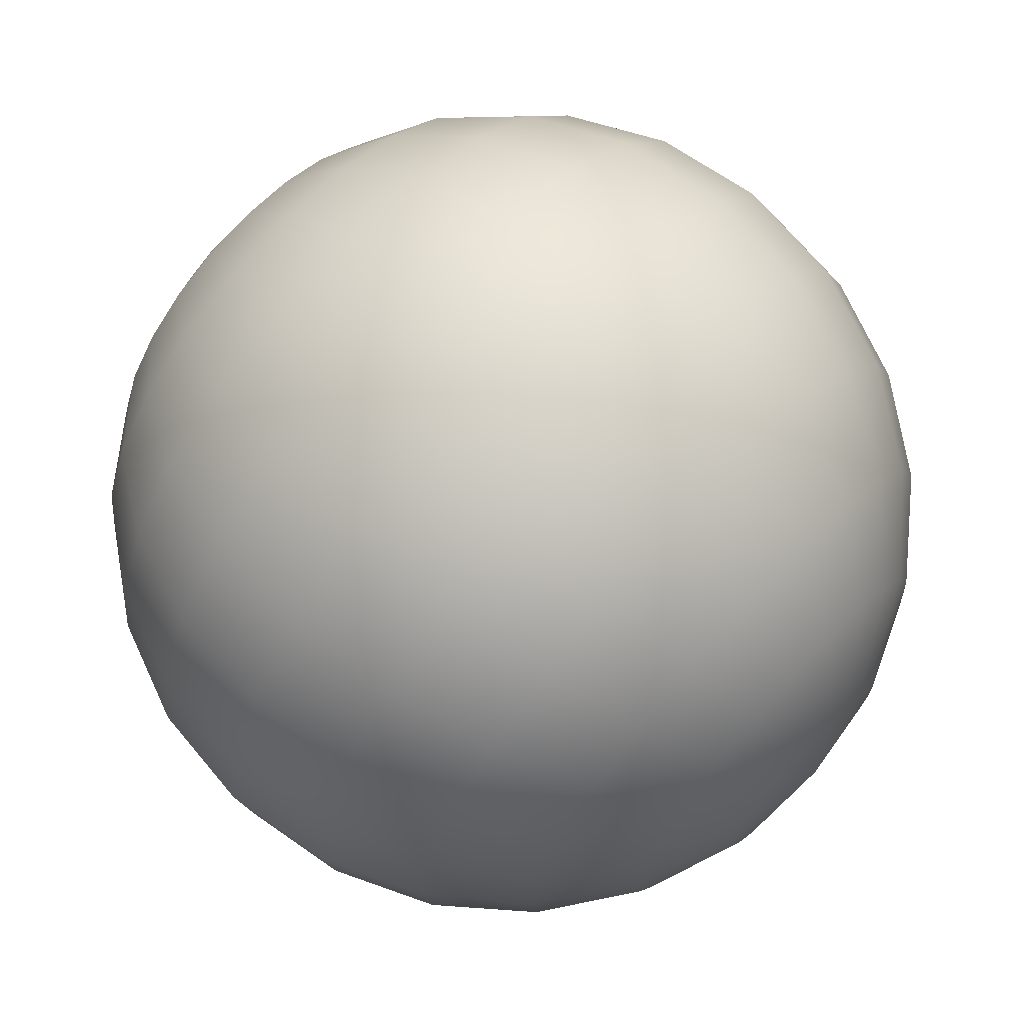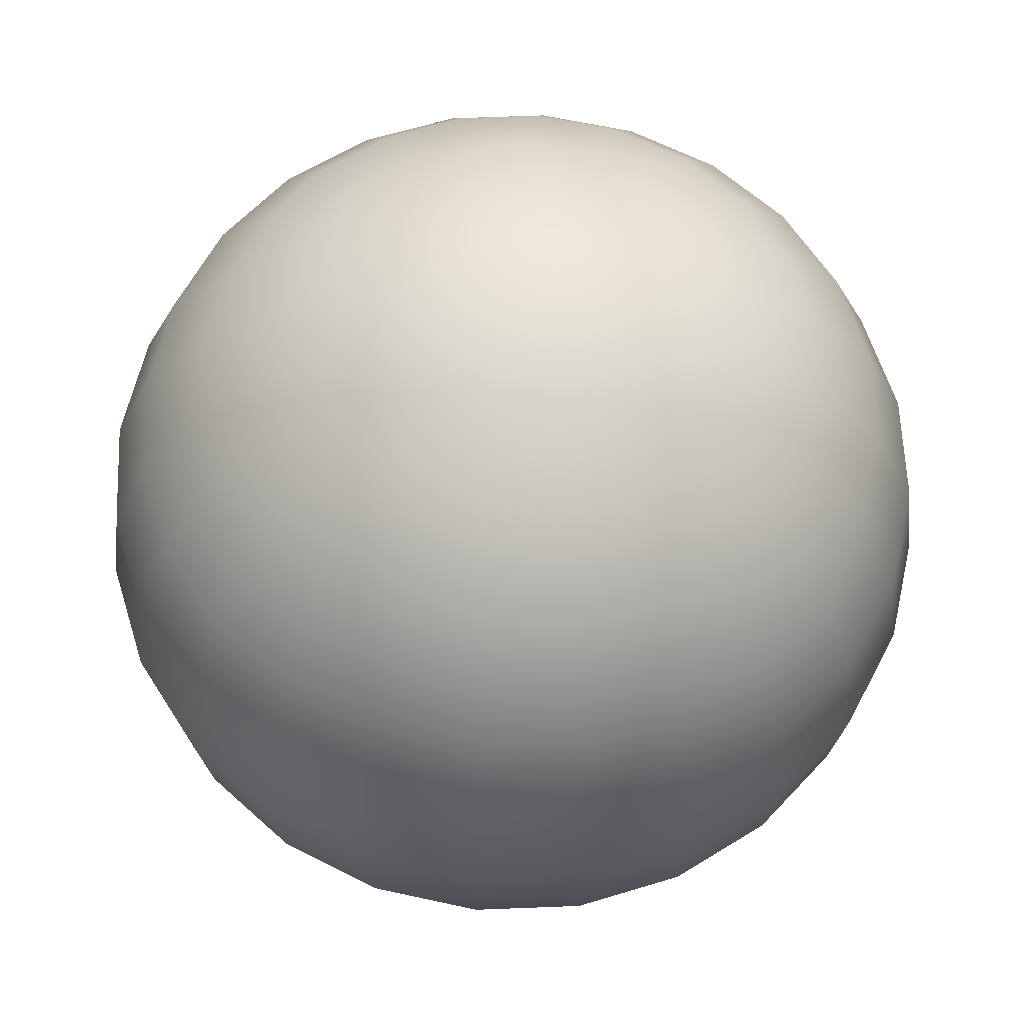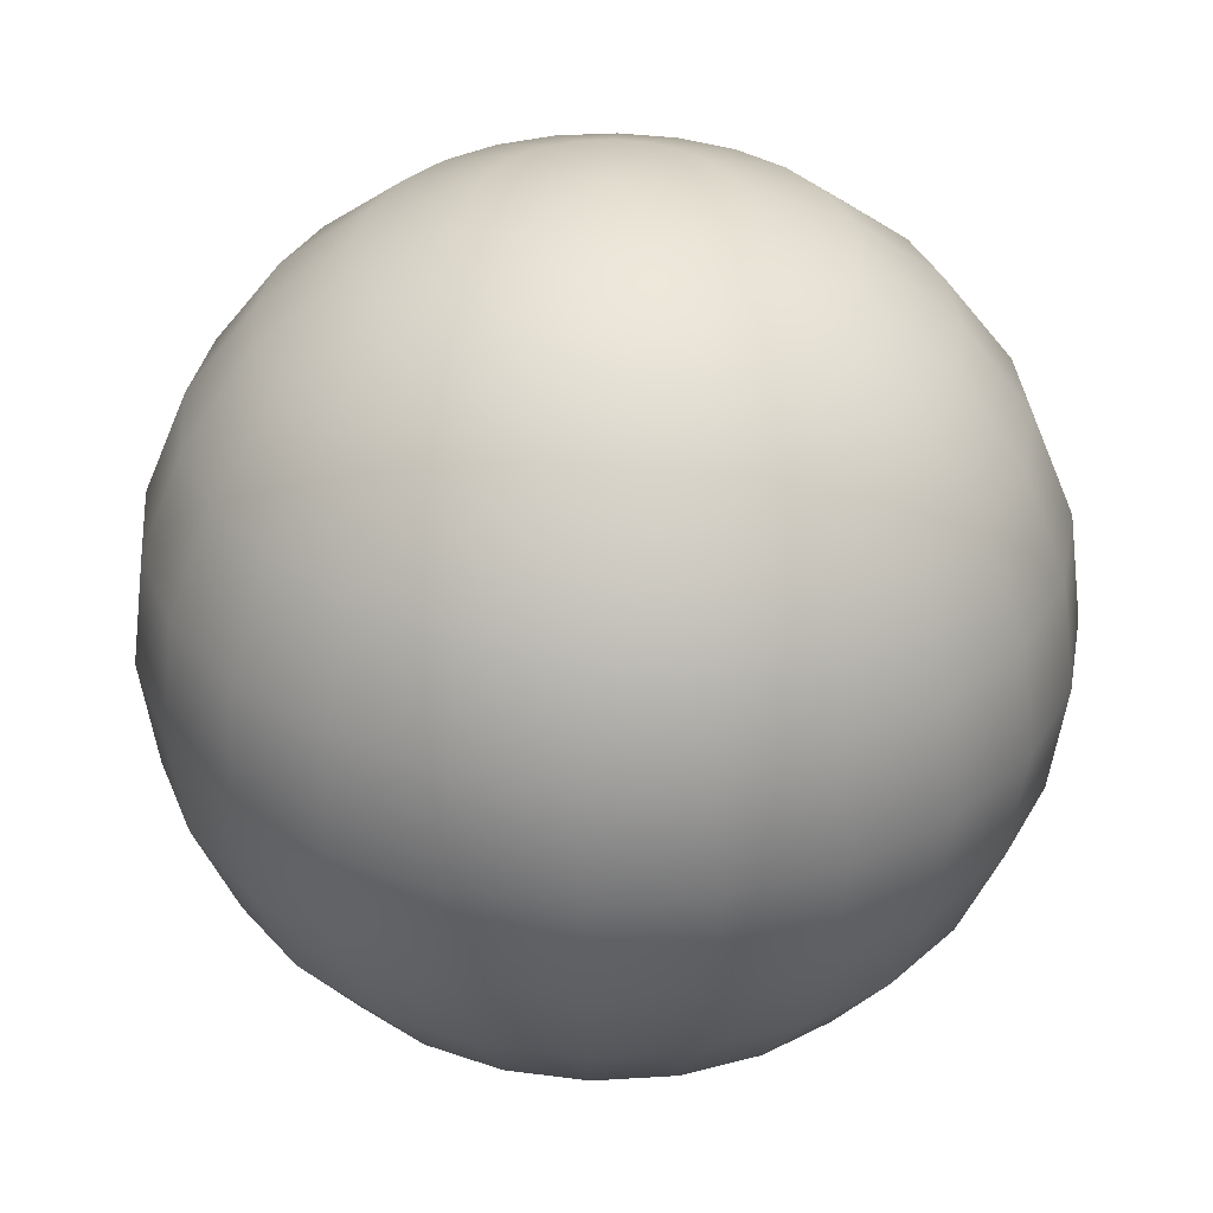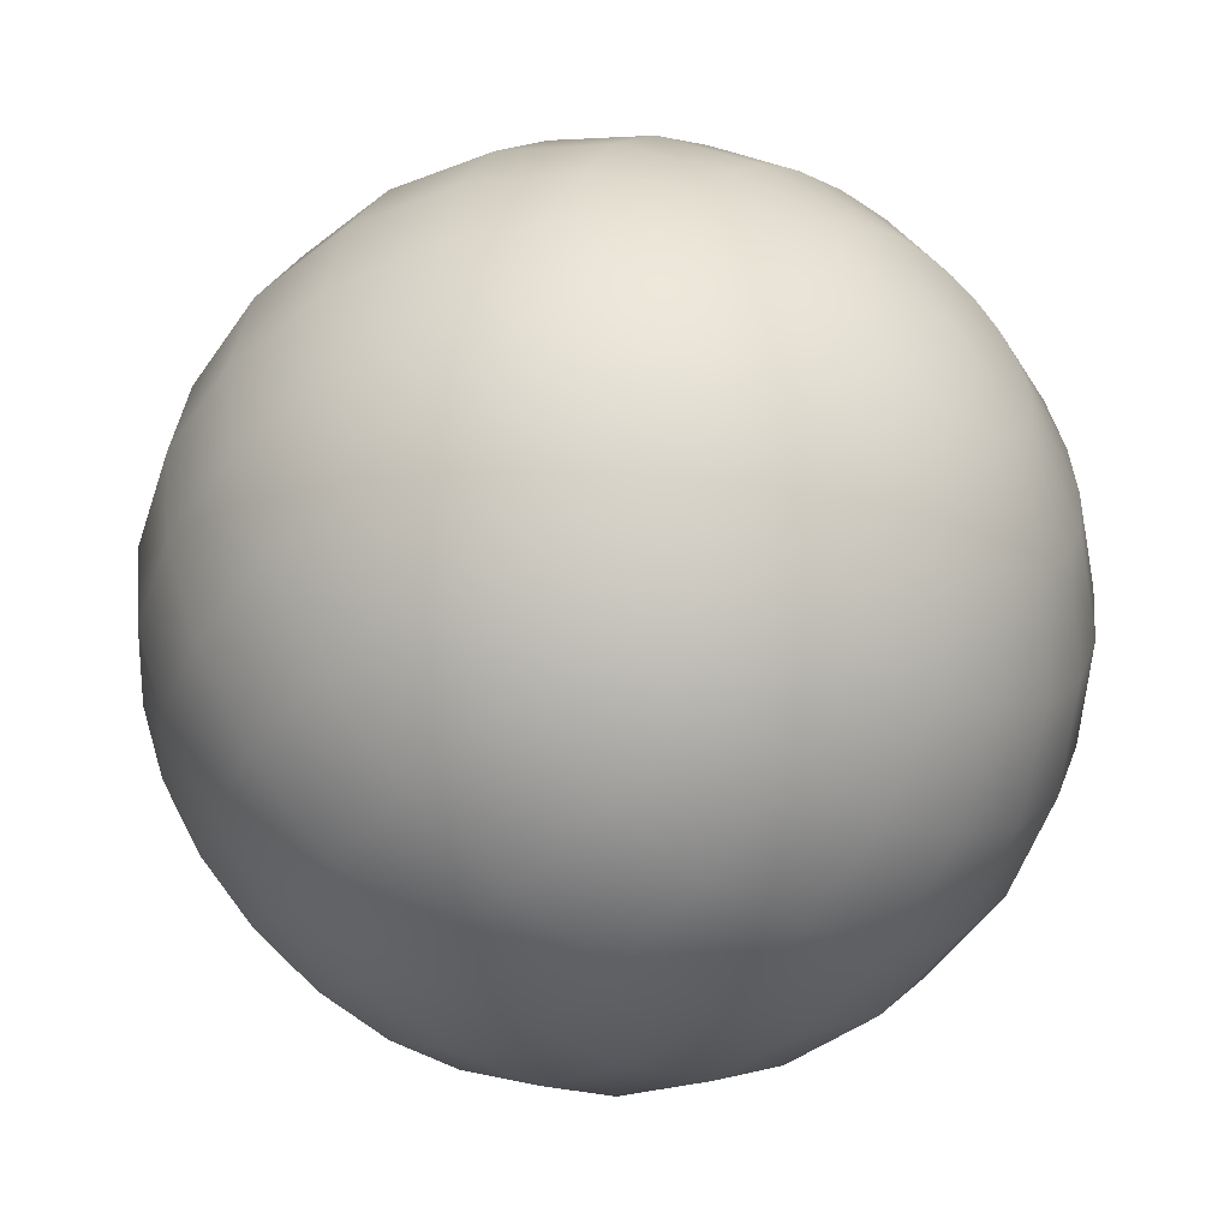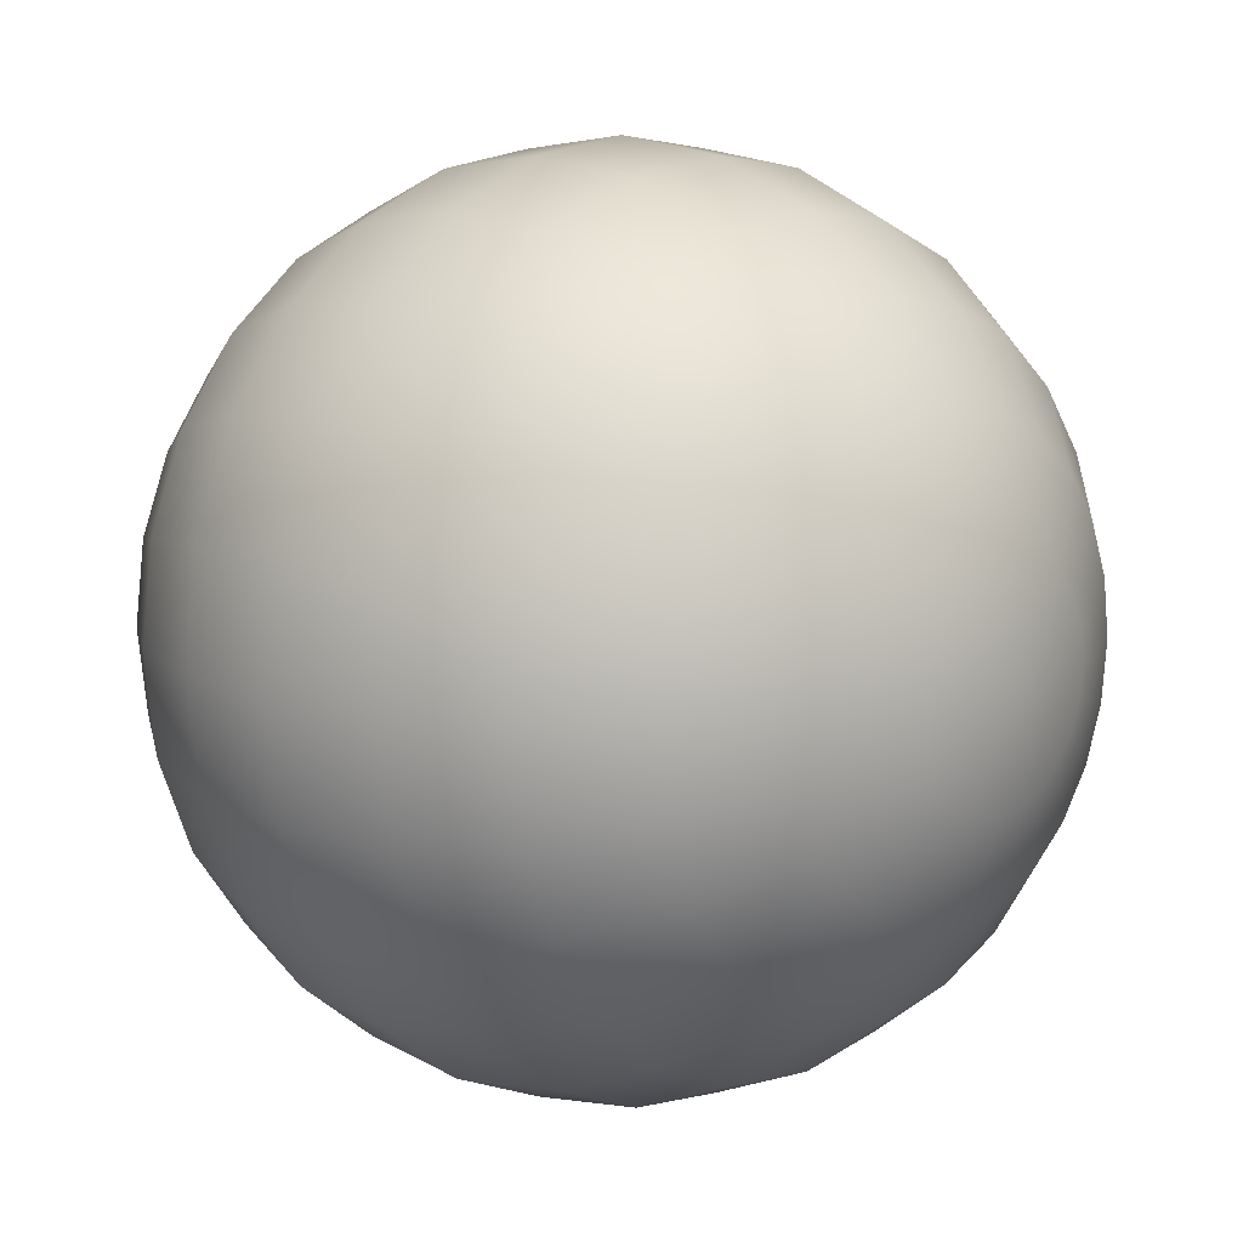
<metadata>
{"format":"obj","ext":"obj","renderer":"f3d","projection":"perspective","resolution":1024,"background":"white","views":[{"elev":69.6,"azim":132.5,"up":"+Z"},{"elev":61.3,"azim":20.2,"up":"+Y"},{"elev":33.9,"azim":-147.3,"up":"+Y"},{"elev":-48.9,"azim":-40.7,"up":"+Z"},{"elev":10.6,"azim":131.3,"up":"+Z"}]}
</metadata>
<code>
v 0 -1 0
v 0 1 0
v 0.2588 -0.9659 0
v 0.25 -0.9659 0.06699
v 0.2241 -0.9659 0.1294
v 0.183 -0.9659 0.183
v 0.1294 -0.9659 0.2241
v 0.06699 -0.9659 0.25
v 0 -0.9659 0.2588
v -0.06699 -0.9659 0.25
v -0.1294 -0.9659 0.2241
v -0.183 -0.9659 0.183
v -0.2241 -0.9659 0.1294
v -0.25 -0.9659 0.06699
v -0.2588 -0.9659 0
v -0.25 -0.9659 -0.06699
v -0.2241 -0.9659 -0.1294
v -0.183 -0.9659 -0.183
v -0.1294 -0.9659 -0.2241
v -0.06699 -0.9659 -0.25
v 0 -0.9659 -0.2588
v 0.06699 -0.9659 -0.25
v 0.1294 -0.9659 -0.2241
v 0.183 -0.9659 -0.183
v 0.2241 -0.9659 -0.1294
v 0.25 -0.9659 -0.06699
v 0.5 -0.866 0
v 0.483 -0.866 0.1294
v 0.433 -0.866 0.25
v 0.3536 -0.866 0.3536
v 0.25 -0.866 0.433
v 0.1294 -0.866 0.483
v 0 -0.866 0.5
v -0.1294 -0.866 0.483
v -0.25 -0.866 0.433
v -0.3536 -0.866 0.3536
v -0.433 -0.866 0.25
v -0.483 -0.866 0.1294
v -0.5 -0.866 0
v -0.483 -0.866 -0.1294
v -0.433 -0.866 -0.25
v -0.3536 -0.866 -0.3536
v -0.25 -0.866 -0.433
v -0.1294 -0.866 -0.483
v 0 -0.866 -0.5
v 0.1294 -0.866 -0.483
v 0.25 -0.866 -0.433
v 0.3536 -0.866 -0.3536
v 0.433 -0.866 -0.25
v 0.483 -0.866 -0.1294
v 0.7071 -0.7071 0
v 0.683 -0.7071 0.183
v 0.6124 -0.7071 0.3536
v 0.5 -0.7071 0.5
v 0.3536 -0.7071 0.6124
v 0.183 -0.7071 0.683
v 0 -0.7071 0.7071
v -0.183 -0.7071 0.683
v -0.3536 -0.7071 0.6124
v -0.5 -0.7071 0.5
v -0.6124 -0.7071 0.3536
v -0.683 -0.7071 0.183
v -0.7071 -0.7071 0
v -0.683 -0.7071 -0.183
v -0.6124 -0.7071 -0.3536
v -0.5 -0.7071 -0.5
v -0.3536 -0.7071 -0.6124
v -0.183 -0.7071 -0.683
v 0 -0.7071 -0.7071
v 0.183 -0.7071 -0.683
v 0.3536 -0.7071 -0.6124
v 0.5 -0.7071 -0.5
v 0.6124 -0.7071 -0.3536
v 0.683 -0.7071 -0.183
v 0.866 -0.5 0
v 0.8365 -0.5 0.2241
v 0.75 -0.5 0.433
v 0.6124 -0.5 0.6124
v 0.433 -0.5 0.75
v 0.2241 -0.5 0.8365
v 0 -0.5 0.866
v -0.2241 -0.5 0.8365
v -0.433 -0.5 0.75
v -0.6124 -0.5 0.6124
v -0.75 -0.5 0.433
v -0.8365 -0.5 0.2241
v -0.866 -0.5 0
v -0.8365 -0.5 -0.2241
v -0.75 -0.5 -0.433
v -0.6124 -0.5 -0.6124
v -0.433 -0.5 -0.75
v -0.2241 -0.5 -0.8365
v 0 -0.5 -0.866
v 0.2241 -0.5 -0.8365
v 0.433 -0.5 -0.75
v 0.6124 -0.5 -0.6124
v 0.75 -0.5 -0.433
v 0.8365 -0.5 -0.2241
v 0.9659 -0.2588 0
v 0.933 -0.2588 0.25
v 0.8365 -0.2588 0.483
v 0.683 -0.2588 0.683
v 0.483 -0.2588 0.8365
v 0.25 -0.2588 0.933
v 0 -0.2588 0.9659
v -0.25 -0.2588 0.933
v -0.483 -0.2588 0.8365
v -0.683 -0.2588 0.683
v -0.8365 -0.2588 0.483
v -0.933 -0.2588 0.25
v -0.9659 -0.2588 0
v -0.933 -0.2588 -0.25
v -0.8365 -0.2588 -0.483
v -0.683 -0.2588 -0.683
v -0.483 -0.2588 -0.8365
v -0.25 -0.2588 -0.933
v 0 -0.2588 -0.9659
v 0.25 -0.2588 -0.933
v 0.483 -0.2588 -0.8365
v 0.683 -0.2588 -0.683
v 0.8365 -0.2588 -0.483
v 0.933 -0.2588 -0.25
v 1 0 0
v 0.9659 0 0.2588
v 0.866 0 0.5
v 0.7071 0 0.7071
v 0.5 0 0.866
v 0.2588 0 0.9659
v 0 0 1
v -0.2588 0 0.9659
v -0.5 0 0.866
v -0.7071 0 0.7071
v -0.866 0 0.5
v -0.9659 0 0.2588
v -1 0 0
v -0.9659 0 -0.2588
v -0.866 0 -0.5
v -0.7071 0 -0.7071
v -0.5 0 -0.866
v -0.2588 0 -0.9659
v 0 0 -1
v 0.2588 0 -0.9659
v 0.5 0 -0.866
v 0.7071 0 -0.7071
v 0.866 0 -0.5
v 0.9659 0 -0.2588
v 0.9659 0.2588 0
v 0.933 0.2588 0.25
v 0.8365 0.2588 0.483
v 0.683 0.2588 0.683
v 0.483 0.2588 0.8365
v 0.25 0.2588 0.933
v 0 0.2588 0.9659
v -0.25 0.2588 0.933
v -0.483 0.2588 0.8365
v -0.683 0.2588 0.683
v -0.8365 0.2588 0.483
v -0.933 0.2588 0.25
v -0.9659 0.2588 0
v -0.933 0.2588 -0.25
v -0.8365 0.2588 -0.483
v -0.683 0.2588 -0.683
v -0.483 0.2588 -0.8365
v -0.25 0.2588 -0.933
v 0 0.2588 -0.9659
v 0.25 0.2588 -0.933
v 0.483 0.2588 -0.8365
v 0.683 0.2588 -0.683
v 0.8365 0.2588 -0.483
v 0.933 0.2588 -0.25
v 0.866 0.5 0
v 0.8365 0.5 0.2241
v 0.75 0.5 0.433
v 0.6124 0.5 0.6124
v 0.433 0.5 0.75
v 0.2241 0.5 0.8365
v 0 0.5 0.866
v -0.2241 0.5 0.8365
v -0.433 0.5 0.75
v -0.6124 0.5 0.6124
v -0.75 0.5 0.433
v -0.8365 0.5 0.2241
v -0.866 0.5 0
v -0.8365 0.5 -0.2241
v -0.75 0.5 -0.433
v -0.6124 0.5 -0.6124
v -0.433 0.5 -0.75
v -0.2241 0.5 -0.8365
v 0 0.5 -0.866
v 0.2241 0.5 -0.8365
v 0.433 0.5 -0.75
v 0.6124 0.5 -0.6124
v 0.75 0.5 -0.433
v 0.8365 0.5 -0.2241
v 0.7071 0.7071 0
v 0.683 0.7071 0.183
v 0.6124 0.7071 0.3536
v 0.5 0.7071 0.5
v 0.3536 0.7071 0.6124
v 0.183 0.7071 0.683
v 0 0.7071 0.7071
v -0.183 0.7071 0.683
v -0.3536 0.7071 0.6124
v -0.5 0.7071 0.5
v -0.6124 0.7071 0.3536
v -0.683 0.7071 0.183
v -0.7071 0.7071 0
v -0.683 0.7071 -0.183
v -0.6124 0.7071 -0.3536
v -0.5 0.7071 -0.5
v -0.3536 0.7071 -0.6124
v -0.183 0.7071 -0.683
v 0 0.7071 -0.7071
v 0.183 0.7071 -0.683
v 0.3536 0.7071 -0.6124
v 0.5 0.7071 -0.5
v 0.6124 0.7071 -0.3536
v 0.683 0.7071 -0.183
v 0.5 0.866 0
v 0.483 0.866 0.1294
v 0.433 0.866 0.25
v 0.3536 0.866 0.3536
v 0.25 0.866 0.433
v 0.1294 0.866 0.483
v 0 0.866 0.5
v -0.1294 0.866 0.483
v -0.25 0.866 0.433
v -0.3536 0.866 0.3536
v -0.433 0.866 0.25
v -0.483 0.866 0.1294
v -0.5 0.866 0
v -0.483 0.866 -0.1294
v -0.433 0.866 -0.25
v -0.3536 0.866 -0.3536
v -0.25 0.866 -0.433
v -0.1294 0.866 -0.483
v 0 0.866 -0.5
v 0.1294 0.866 -0.483
v 0.25 0.866 -0.433
v 0.3536 0.866 -0.3536
v 0.433 0.866 -0.25
v 0.483 0.866 -0.1294
v 0.2588 0.9659 0
v 0.25 0.9659 0.06699
v 0.2241 0.9659 0.1294
v 0.183 0.9659 0.183
v 0.1294 0.9659 0.2241
v 0.06699 0.9659 0.25
v 0 0.9659 0.2588
v -0.06699 0.9659 0.25
v -0.1294 0.9659 0.2241
v -0.183 0.9659 0.183
v -0.2241 0.9659 0.1294
v -0.25 0.9659 0.06699
v -0.2588 0.9659 0
v -0.25 0.9659 -0.06699
v -0.2241 0.9659 -0.1294
v -0.183 0.9659 -0.183
v -0.1294 0.9659 -0.2241
v -0.06699 0.9659 -0.25
v 0 0.9659 -0.2588
v 0.06699 0.9659 -0.25
v 0.1294 0.9659 -0.2241
v 0.183 0.9659 -0.183
v 0.2241 0.9659 -0.1294
v 0.25 0.9659 -0.06699
o Sphere
f 3 4 28 27
f 4 5 29 28
f 5 6 30 29
f 6 7 31 30
f 7 8 32 31
f 8 9 33 32
f 9 10 34 33
f 10 11 35 34
f 11 12 36 35
f 12 13 37 36
f 13 14 38 37
f 14 15 39 38
f 15 16 40 39
f 16 17 41 40
f 17 18 42 41
f 18 19 43 42
f 19 20 44 43
f 20 21 45 44
f 21 22 46 45
f 22 23 47 46
f 23 24 48 47
f 24 25 49 48
f 25 26 50 49
f 26 3 27 50
f 27 28 52 51
f 28 29 53 52
f 29 30 54 53
f 30 31 55 54
f 31 32 56 55
f 32 33 57 56
f 33 34 58 57
f 34 35 59 58
f 35 36 60 59
f 36 37 61 60
f 37 38 62 61
f 38 39 63 62
f 39 40 64 63
f 40 41 65 64
f 41 42 66 65
f 42 43 67 66
f 43 44 68 67
f 44 45 69 68
f 45 46 70 69
f 46 47 71 70
f 47 48 72 71
f 48 49 73 72
f 49 50 74 73
f 50 27 51 74
f 51 52 76 75
f 52 53 77 76
f 53 54 78 77
f 54 55 79 78
f 55 56 80 79
f 56 57 81 80
f 57 58 82 81
f 58 59 83 82
f 59 60 84 83
f 60 61 85 84
f 61 62 86 85
f 62 63 87 86
f 63 64 88 87
f 64 65 89 88
f 65 66 90 89
f 66 67 91 90
f 67 68 92 91
f 68 69 93 92
f 69 70 94 93
f 70 71 95 94
f 71 72 96 95
f 72 73 97 96
f 73 74 98 97
f 74 51 75 98
f 75 76 100 99
f 76 77 101 100
f 77 78 102 101
f 78 79 103 102
f 79 80 104 103
f 80 81 105 104
f 81 82 106 105
f 82 83 107 106
f 83 84 108 107
f 84 85 109 108
f 85 86 110 109
f 86 87 111 110
f 87 88 112 111
f 88 89 113 112
f 89 90 114 113
f 90 91 115 114
f 91 92 116 115
f 92 93 117 116
f 93 94 118 117
f 94 95 119 118
f 95 96 120 119
f 96 97 121 120
f 97 98 122 121
f 98 75 99 122
f 99 100 124 123
f 100 101 125 124
f 101 102 126 125
f 102 103 127 126
f 103 104 128 127
f 104 105 129 128
f 105 106 130 129
f 106 107 131 130
f 107 108 132 131
f 108 109 133 132
f 109 110 134 133
f 110 111 135 134
f 111 112 136 135
f 112 113 137 136
f 113 114 138 137
f 114 115 139 138
f 115 116 140 139
f 116 117 141 140
f 117 118 142 141
f 118 119 143 142
f 119 120 144 143
f 120 121 145 144
f 121 122 146 145
f 122 99 123 146
f 123 124 148 147
f 124 125 149 148
f 125 126 150 149
f 126 127 151 150
f 127 128 152 151
f 128 129 153 152
f 129 130 154 153
f 130 131 155 154
f 131 132 156 155
f 132 133 157 156
f 133 134 158 157
f 134 135 159 158
f 135 136 160 159
f 136 137 161 160
f 137 138 162 161
f 138 139 163 162
f 139 140 164 163
f 140 141 165 164
f 141 142 166 165
f 142 143 167 166
f 143 144 168 167
f 144 145 169 168
f 145 146 170 169
f 146 123 147 170
f 147 148 172 171
f 148 149 173 172
f 149 150 174 173
f 150 151 175 174
f 151 152 176 175
f 152 153 177 176
f 153 154 178 177
f 154 155 179 178
f 155 156 180 179
f 156 157 181 180
f 157 158 182 181
f 158 159 183 182
f 159 160 184 183
f 160 161 185 184
f 161 162 186 185
f 162 163 187 186
f 163 164 188 187
f 164 165 189 188
f 165 166 190 189
f 166 167 191 190
f 167 168 192 191
f 168 169 193 192
f 169 170 194 193
f 170 147 171 194
f 171 172 196 195
f 172 173 197 196
f 173 174 198 197
f 174 175 199 198
f 175 176 200 199
f 176 177 201 200
f 177 178 202 201
f 178 179 203 202
f 179 180 204 203
f 180 181 205 204
f 181 182 206 205
f 182 183 207 206
f 183 184 208 207
f 184 185 209 208
f 185 186 210 209
f 186 187 211 210
f 187 188 212 211
f 188 189 213 212
f 189 190 214 213
f 190 191 215 214
f 191 192 216 215
f 192 193 217 216
f 193 194 218 217
f 194 171 195 218
f 195 196 220 219
f 196 197 221 220
f 197 198 222 221
f 198 199 223 222
f 199 200 224 223
f 200 201 225 224
f 201 202 226 225
f 202 203 227 226
f 203 204 228 227
f 204 205 229 228
f 205 206 230 229
f 206 207 231 230
f 207 208 232 231
f 208 209 233 232
f 209 210 234 233
f 210 211 235 234
f 211 212 236 235
f 212 213 237 236
f 213 214 238 237
f 214 215 239 238
f 215 216 240 239
f 216 217 241 240
f 217 218 242 241
f 218 195 219 242
f 219 220 244 243
f 220 221 245 244
f 221 222 246 245
f 222 223 247 246
f 223 224 248 247
f 224 225 249 248
f 225 226 250 249
f 226 227 251 250
f 227 228 252 251
f 228 229 253 252
f 229 230 254 253
f 230 231 255 254
f 231 232 256 255
f 232 233 257 256
f 233 234 258 257
f 234 235 259 258
f 235 236 260 259
f 236 237 261 260
f 237 238 262 261
f 238 239 263 262
f 239 240 264 263
f 240 241 265 264
f 241 242 266 265
f 242 219 243 266
f 1 4 3
f 244 2 243
f 1 5 4
f 245 2 244
f 1 6 5
f 246 2 245
f 1 7 6
f 247 2 246
f 1 8 7
f 248 2 247
f 1 9 8
f 249 2 248
f 1 10 9
f 250 2 249
f 1 11 10
f 251 2 250
f 1 12 11
f 252 2 251
f 1 13 12
f 253 2 252
f 1 14 13
f 254 2 253
f 1 15 14
f 255 2 254
f 1 16 15
f 256 2 255
f 1 17 16
f 257 2 256
f 1 18 17
f 258 2 257
f 1 19 18
f 259 2 258
f 1 20 19
f 260 2 259
f 1 21 20
f 261 2 260
f 1 22 21
f 262 2 261
f 1 23 22
f 263 2 262
f 1 24 23
f 264 2 263
f 1 25 24
f 265 2 264
f 1 26 25
f 266 2 265
f 1 3 26
f 243 2 266

</code>
